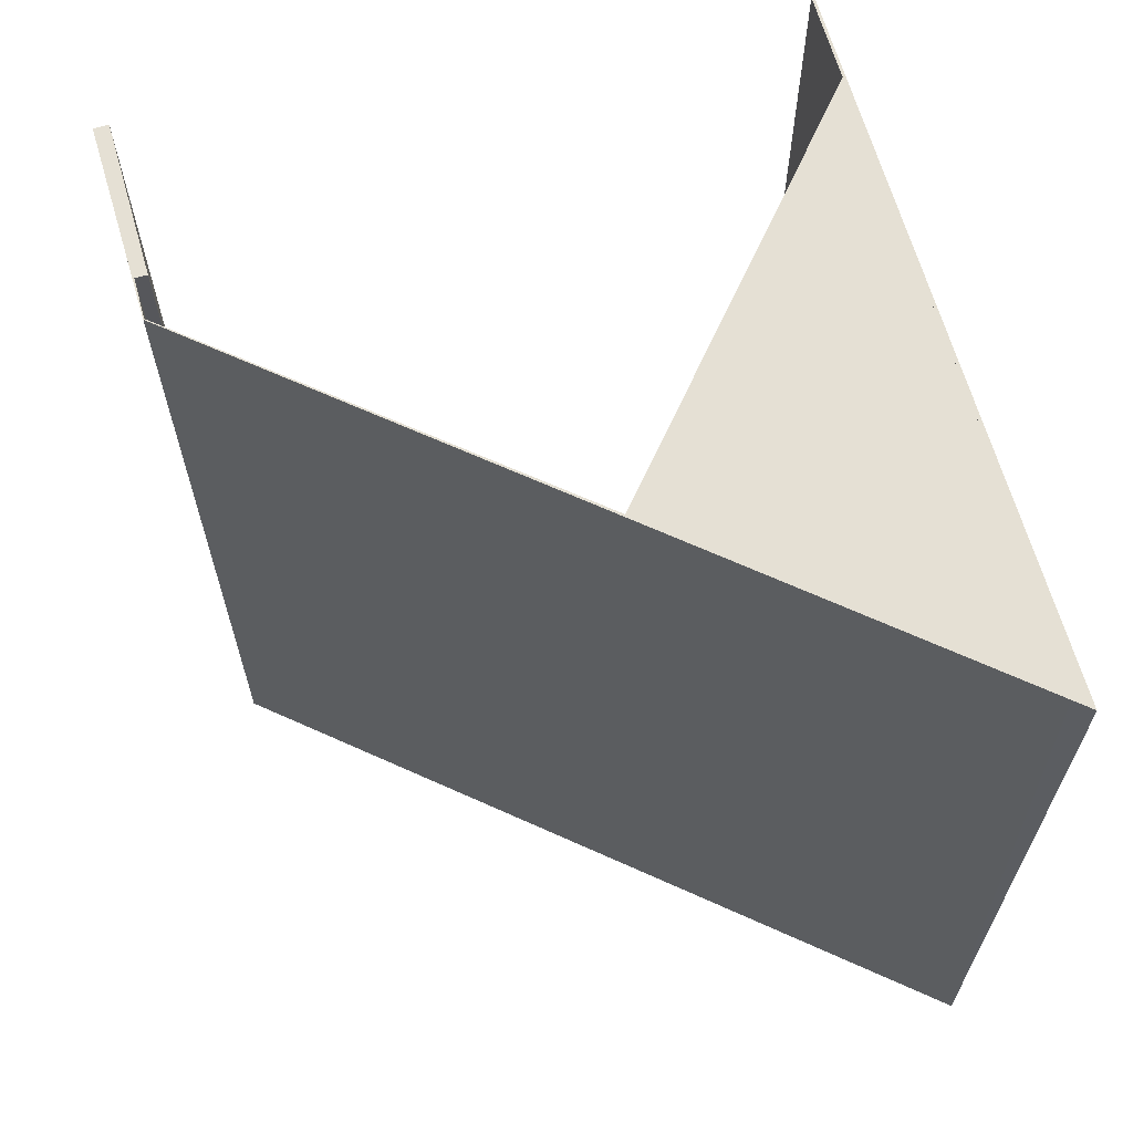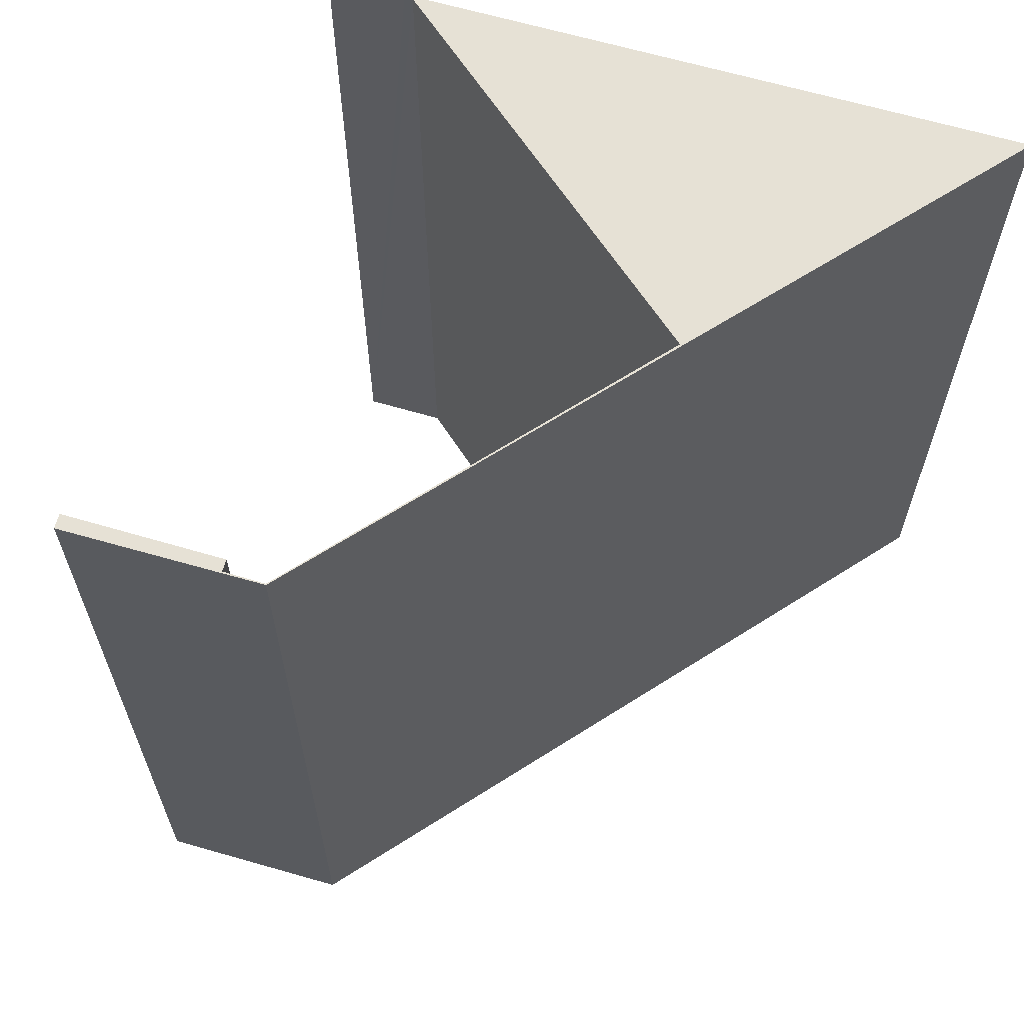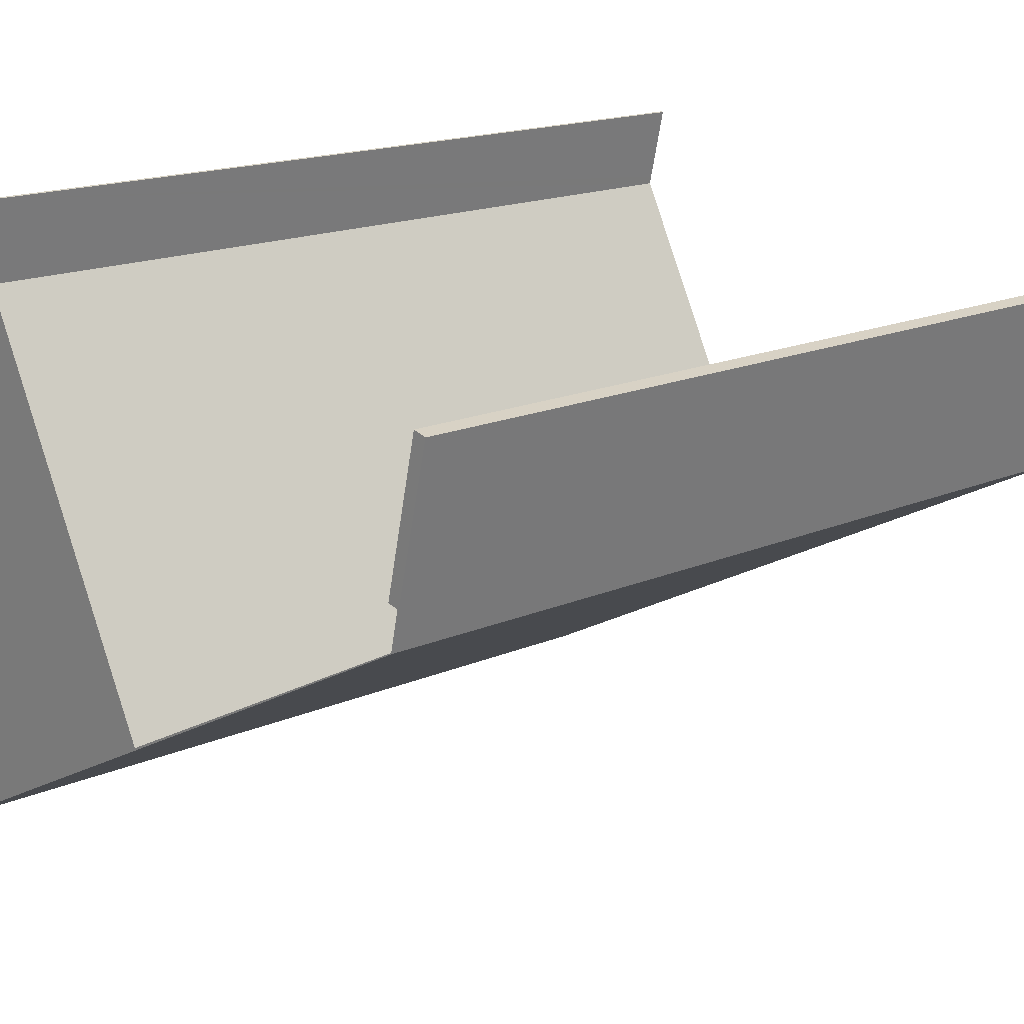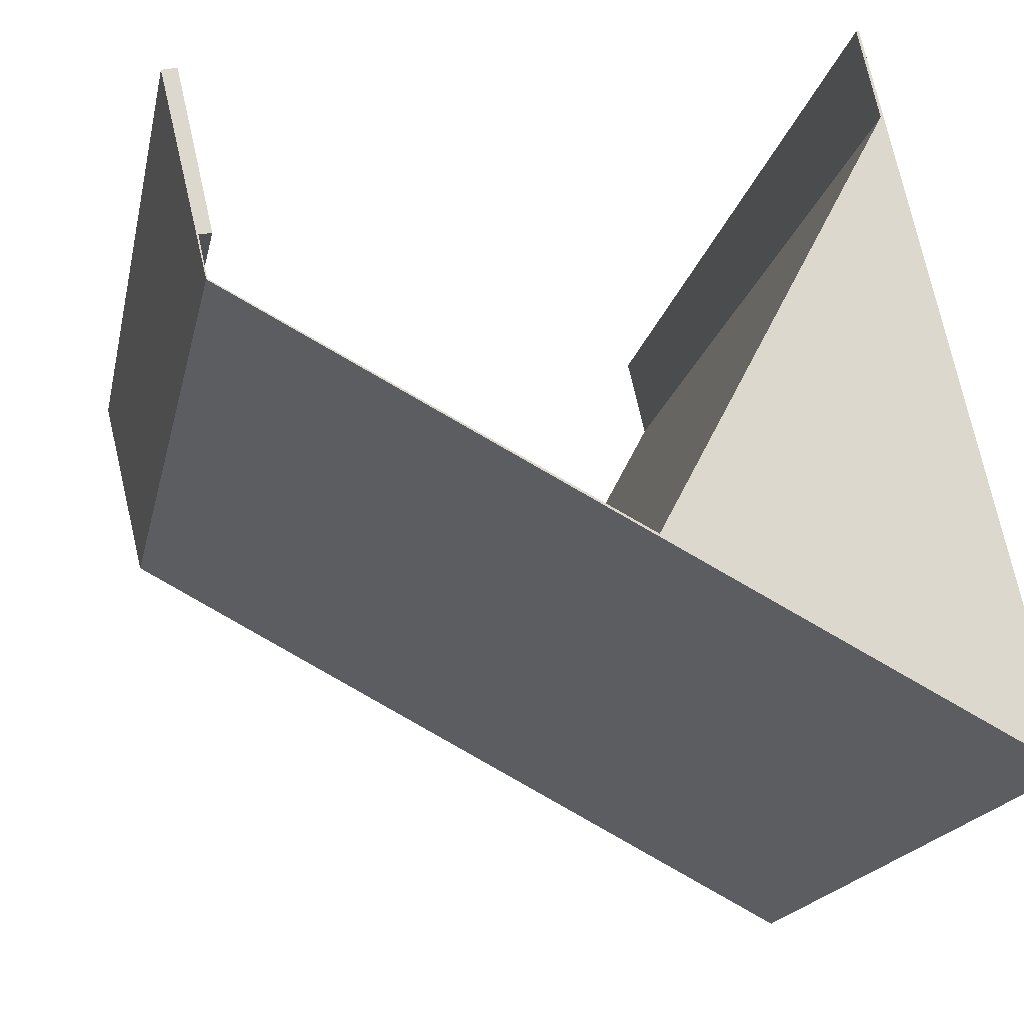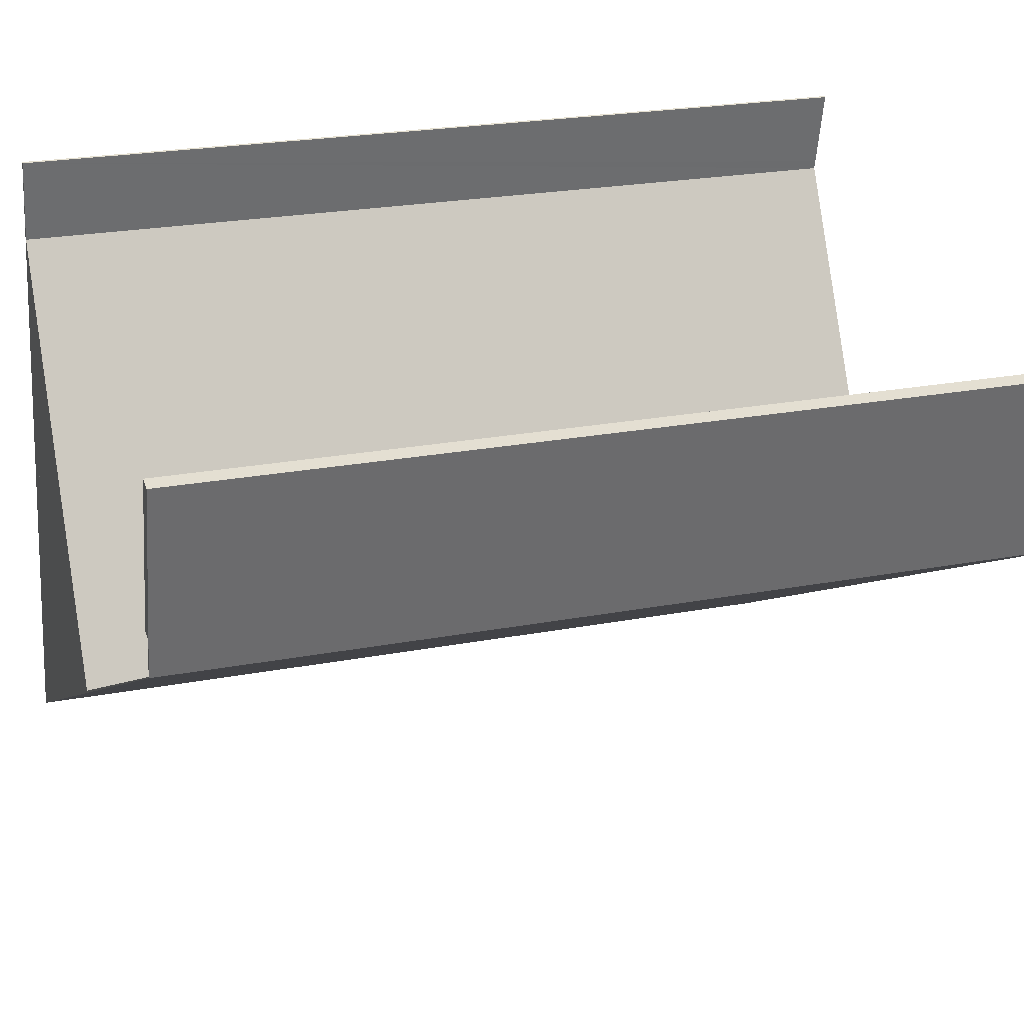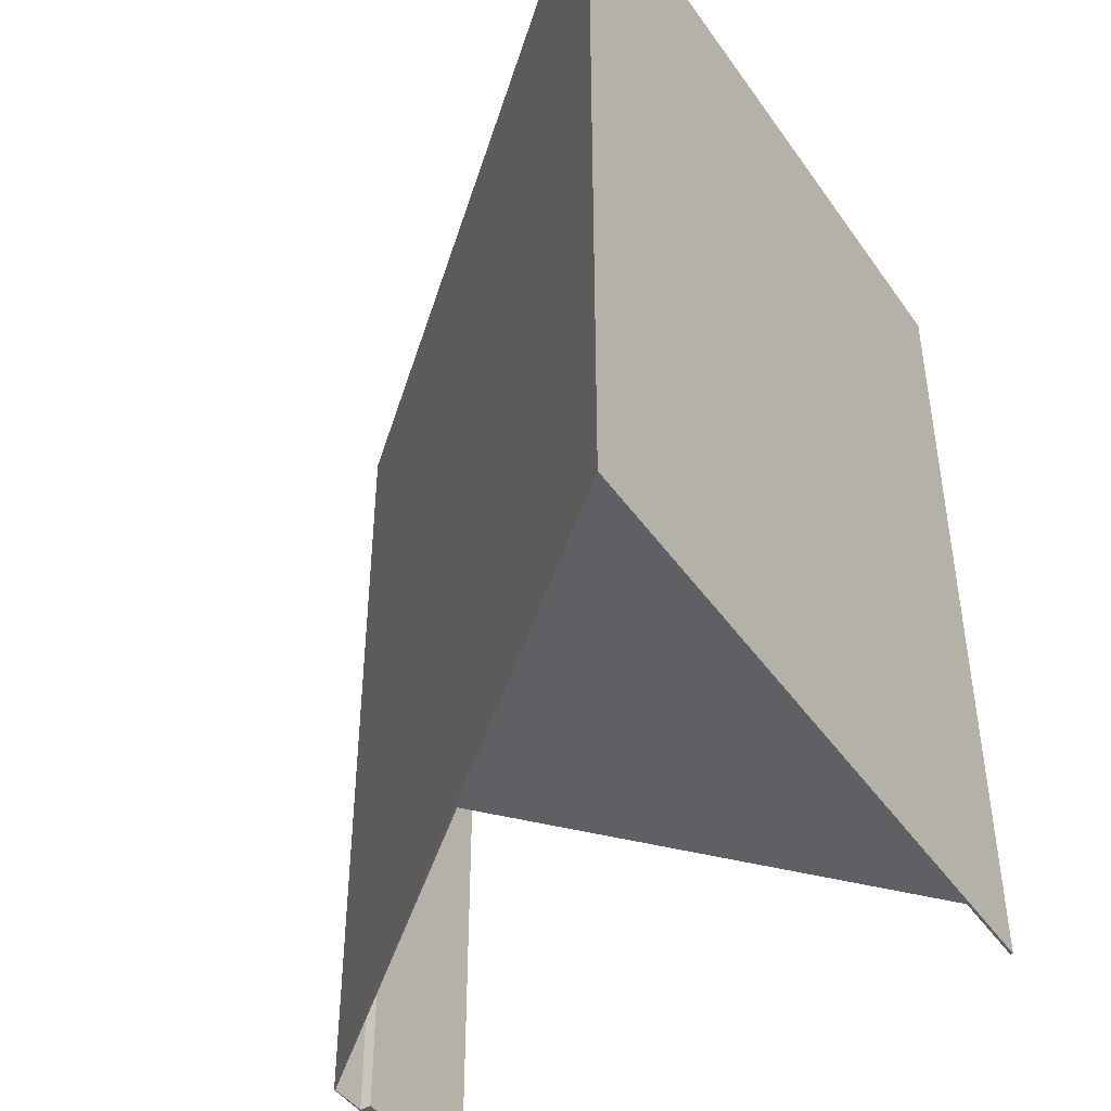
<metadata>
{"format":"obj","ext":"obj","renderer":"f3d","projection":"perspective","resolution":1024,"background":"white","views":[{"elev":65.7,"azim":177.0,"up":"+Y"},{"elev":64.2,"azim":119.6,"up":"+Y"},{"elev":16.8,"azim":48.7,"up":"+Z"},{"elev":-17.7,"azim":168.6,"up":"+Z"},{"elev":23.0,"azim":71.9,"up":"+Z"},{"elev":-45.2,"azim":-134.2,"up":"+Y"}]}
</metadata>
<code>
v  14.29 15.78 10.45
v  13.41 15.78 7.778
v  14.04 15.78 10.51
v  13.61 15.78 7.732
v  13.47 15.78 7.007
v  13.46 15.78 7.021
v  2.922 15.78 12.32
v  2.566 15.78 11.01
v  2.876 15.78 12.34
v  2.602 15.78 10.94
v  1.67 15.78 7.163
v  2.567 15.78 10.79
v  6.438 15.78 3.395
v  0.122 15.78 0.524
v  0 15.78 9.662e-16
v  0.338 15.78 0.176
v  6.546 15.78 3.405
v  6.527 15.78 3.441
v  0 0 0
v  0.338 -1.078e-17 0.176
v  6.546 -2.085e-16 3.405
v  13.47 -4.291e-16 7.007
v  2.876 -7.553e-16 12.34
v  0.122 -3.209e-17 0.524
v  1.67 -4.386e-16 7.163
v  2.566 -6.74e-16 11.01
v  13.46 -4.299e-16 7.021
v  13.61 -4.734e-16 7.732
v  13.41 -4.763e-16 7.778
v  14.04 -6.437e-16 10.51
v  2.922 -7.546e-16 12.32
v  14.29 -6.399e-16 10.45
v  2.567 -6.607e-16 10.79
v  2.602 -6.698e-16 10.94
v  6.438 -2.079e-16 3.395
v  6.527 -2.107e-16 3.441
v  1.385 -2.312e-16 3.775
v  2.035 15.78 6.585
v  1.385 15.78 3.775
v  2.035 -4.032e-16 6.585
v  0.967 -2.367e-16 3.866
v  0.967 15.78 3.866
v  1.616 -4.094e-16 6.686
v  1.616 15.78 6.686
v  0.551 -1.886e-17 0.308
v  1.012 15.78 0.575
v  0.551 15.78 0.308
v  1.012 -3.521e-17 0.575
v  0.175 -3.772e-17 0.616
v  0.175 15.78 0.616
v  0.284 -7.078e-17 1.156
v  0.284 15.78 1.156
g defaultobject
f 1 2 3
f 2 1 4
f 4 1 5
f 4 5 6
f 7 8 9
f 8 7 10
f 8 10 11
f 11 10 12
f 11 12 13
f 11 13 14
f 14 13 15
f 15 13 16
f 16 13 17
f 17 13 18
f 17 18 6
f 17 6 5
f 16 19 15
f 19 16 17
f 19 17 5
f 19 5 20
f 20 5 21
f 21 5 22
f 19 14 15
f 14 19 11
f 11 19 8
f 8 19 9
f 9 19 23
f 23 19 24
f 23 24 25
f 23 25 26
f 27 4 6
f 4 27 28
f 29 3 2
f 3 29 30
f 23 7 9
f 7 23 31
f 30 1 3
f 1 30 32
f 31 10 7
f 10 31 12
f 12 31 33
f 33 31 34
f 32 5 1
f 5 32 22
f 33 13 12
f 13 33 35
f 35 18 13
f 18 35 6
f 6 35 27
f 27 35 36
f 28 2 4
f 2 28 29
f 37 38 39
f 38 37 40
f 41 39 42
f 39 41 37
f 43 42 44
f 42 43 41
f 40 44 38
f 44 40 43
f 45 46 47
f 46 45 48
f 49 47 50
f 47 49 45
f 51 50 52
f 50 51 49
f 48 52 46
f 52 48 51
f 32 27 22
f 27 32 28
f 28 32 29
f 29 32 30
f 27 21 22
f 21 27 36
f 21 36 20
f 20 36 35
f 20 35 33
f 20 33 19
f 19 33 24
f 24 33 25
f 25 33 26
f 26 33 34
f 26 34 31
f 26 31 23

</code>
